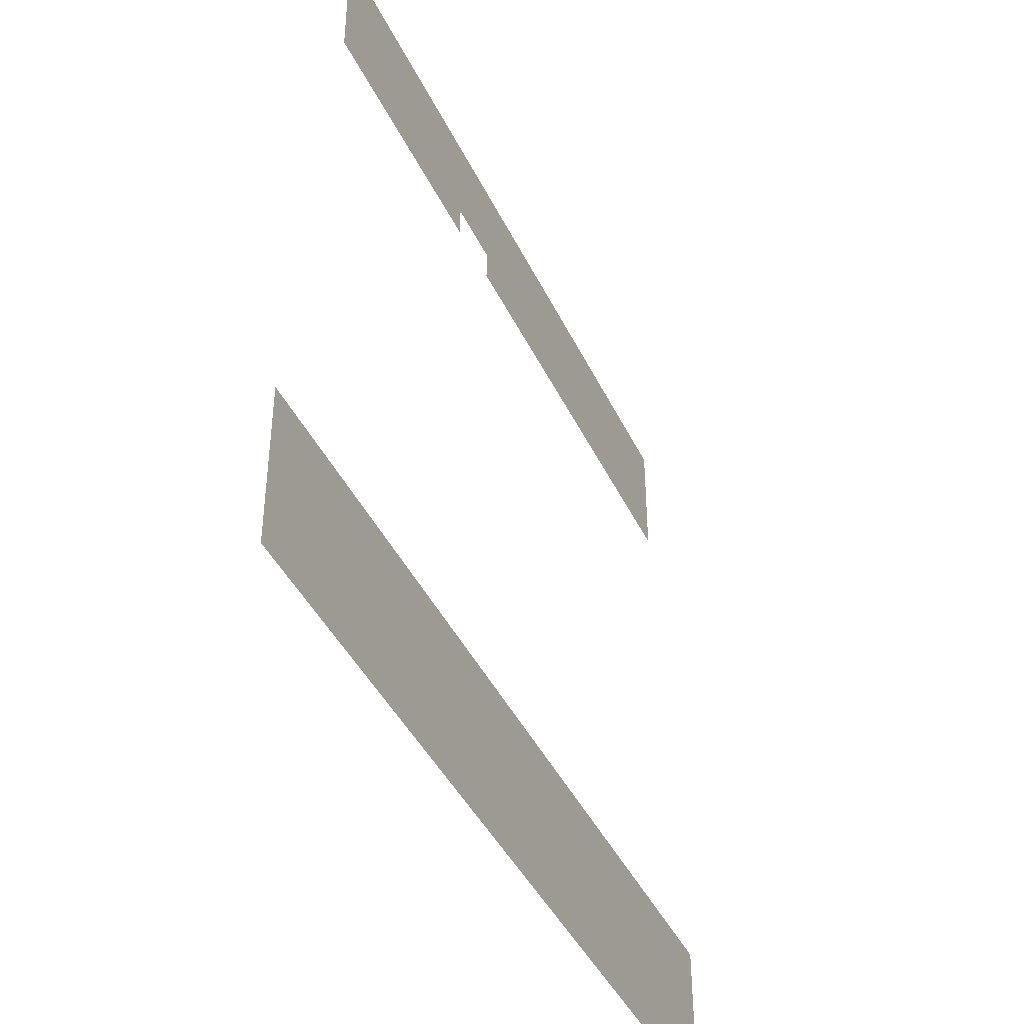
<metadata>
{"format":"obj","ext":"obj","renderer":"f3d","projection":"perspective","resolution":1024,"background":"white","views":[{"elev":-42.1,"azim":-66.0,"up":"+Y"}]}
</metadata>
<code>
v -0.5 -14 0
v -1 -14 0
v -1 -13.5 0
v -0.5 -13.5 0
v -1 -14 0
v -1.5 -14 0
v -1.5 -13.5 0
v -1 -13.5 0
v -1.5 -14 0
v -2 -14 0
v -2 -13.5 0
v -1.5 -13.5 0
v -2 -14 0
v -2.5 -14 0
v -2.5 -13.5 0
v -2 -13.5 0
v -2.5 -14 0
v -3 -14 0
v -3 -13.5 0
v -2.5 -13.5 0
v -3 -14 0
v -3.5 -14 0
v -3.5 -13.5 0
v -3 -13.5 0
v -3.5 -14 0
v -4 -14 0
v -4 -13.5 0
v -3.5 -13.5 0
v -4 -14 0
v -4.5 -14 0
v -4.5 -13.5 0
v -4 -13.5 0
v -4.5 -14 0
v -5 -14 0
v -5 -13.5 0
v -4.5 -13.5 0
v -5 -14 0
v -5.5 -14 0
v -5.5 -13.5 0
v -5 -13.5 0
v -5.5 -14 0
v -6 -14 0
v -6 -13.5 0
v -5.5 -13.5 0
v -6 -14 0
v -6.5 -14 0
v -6.5 -13.5 0
v -6 -13.5 0
v -6.5 -14 0
v -7 -14 0
v -7 -13.5 0
v -6.5 -13.5 0
v -7 -14 0
v -7.5 -14 0
v -7.5 -13.5 0
v -7 -13.5 0
v -7.5 -14 0
v -8 -14 0
v -8 -13.5 0
v -7.5 -13.5 0
v -8 -14 0
v -8.5 -14 0
v -8.5 -13.5 0
v -8 -13.5 0
v -8.5 -14 0
v -9 -14 0
v -9 -13.5 0
v -8.5 -13.5 0
v -9 -14 0
v -9.5 -14 0
v -9.5 -13.5 0
v -9 -13.5 0
v -9.5 -14 0
v -10 -14 0
v -10 -13.5 0
v -9.5 -13.5 0
v -10 -14 0
v -10.5 -14 0
v -10.5 -13.5 0
v -10 -13.5 0
v -10.5 -14 0
v -11 -14 0
v -11 -13.5 0
v -10.5 -13.5 0
v -11 -14 0
v -11.5 -14 0
v -11.5 -13.5 0
v -11 -13.5 0
v -11.5 -14 0
v -12 -14 0
v -12 -13.5 0
v -11.5 -13.5 0
v -12 -14 0
v -12.5 -14 0
v -12.5 -13.5 0
v -12 -13.5 0
v -12.5 -14 0
v -13 -14 0
v -13 -13.5 0
v -12.5 -13.5 0
v -13 -14 0
v -13.5 -14 0
v -13.5 -13.5 0
v -13 -13.5 0
v -13.5 -14 0
v -14 -14 0
v -14 -13.5 0
v -13.5 -13.5 0
v -14 -14 0
v -14.5 -14 0
v -14.5 -13.5 0
v -14 -13.5 0
v -0.5 -13.5 0
v -1 -13.5 0
v -1 -13 0
v -0.5 -13 0
v -1 -13.5 0
v -1.5 -13.5 0
v -1.5 -13 0
v -1 -13 0
v -1.5 -13.5 0
v -2 -13.5 0
v -2 -13 0
v -1.5 -13 0
v -2 -13.5 0
v -2.5 -13.5 0
v -2.5 -13 0
v -2 -13 0
v -2.5 -13.5 0
v -3 -13.5 0
v -3 -13 0
v -2.5 -13 0
v -3 -13.5 0
v -3.5 -13.5 0
v -3.5 -13 0
v -3 -13 0
v -3.5 -13.5 0
v -4 -13.5 0
v -4 -13 0
v -3.5 -13 0
v -4 -13.5 0
v -4.5 -13.5 0
v -4.5 -13 0
v -4 -13 0
v -4.5 -13.5 0
v -5 -13.5 0
v -5 -13 0
v -4.5 -13 0
v -5 -13.5 0
v -5.5 -13.5 0
v -5.5 -13 0
v -5 -13 0
v -5.5 -13.5 0
v -6 -13.5 0
v -6 -13 0
v -5.5 -13 0
v -6 -13.5 0
v -6.5 -13.5 0
v -6.5 -13 0
v -6 -13 0
v -6.5 -13.5 0
v -7 -13.5 0
v -7 -13 0
v -6.5 -13 0
v -7 -13.5 0
v -7.5 -13.5 0
v -7.5 -13 0
v -7 -13 0
v -7.5 -13.5 0
v -8 -13.5 0
v -8 -13 0
v -7.5 -13 0
v -8 -13.5 0
v -8.5 -13.5 0
v -8.5 -13 0
v -8 -13 0
v -8.5 -13.5 0
v -9 -13.5 0
v -9 -13 0
v -8.5 -13 0
v -9 -13.5 0
v -9.5 -13.5 0
v -9.5 -13 0
v -9 -13 0
v -9.5 -13.5 0
v -10 -13.5 0
v -10 -13 0
v -9.5 -13 0
v -10 -13.5 0
v -10.5 -13.5 0
v -10.5 -13 0
v -10 -13 0
v -10.5 -13.5 0
v -11 -13.5 0
v -11 -13 0
v -10.5 -13 0
v -11 -13.5 0
v -11.5 -13.5 0
v -11.5 -13 0
v -11 -13 0
v -11.5 -13.5 0
v -12 -13.5 0
v -12 -13 0
v -11.5 -13 0
v -12 -13.5 0
v -12.5 -13.5 0
v -12.5 -13 0
v -12 -13 0
v -12.5 -13.5 0
v -13 -13.5 0
v -13 -13 0
v -12.5 -13 0
v -13 -13.5 0
v -13.5 -13.5 0
v -13.5 -13 0
v -13 -13 0
v -13.5 -13.5 0
v -14 -13.5 0
v -14 -13 0
v -13.5 -13 0
v -14 -13.5 0
v -14.5 -13.5 0
v -14.5 -13 0
v -14 -13 0
v -0.5 -13 0
v -1 -13 0
v -1 -12.5 0
v -0.5 -12.5 0
v -1 -13 0
v -1.5 -13 0
v -1.5 -12.5 0
v -1 -12.5 0
v -1.5 -13 0
v -2 -13 0
v -2 -12.5 0
v -1.5 -12.5 0
v -2 -13 0
v -2.5 -13 0
v -2.5 -12.5 0
v -2 -12.5 0
v -2.5 -13 0
v -3 -13 0
v -3 -12.5 0
v -2.5 -12.5 0
v -3 -13 0
v -3.5 -13 0
v -3.5 -12.5 0
v -3 -12.5 0
v -3.5 -13 0
v -4 -13 0
v -4 -12.5 0
v -3.5 -12.5 0
v -4 -13 0
v -4.5 -13 0
v -4.5 -12.5 0
v -4 -12.5 0
v -4.5 -13 0
v -5 -13 0
v -5 -12.5 0
v -4.5 -12.5 0
v -5 -13 0
v -5.5 -13 0
v -5.5 -12.5 0
v -5 -12.5 0
v -5.5 -13 0
v -6 -13 0
v -6 -12.5 0
v -5.5 -12.5 0
v -6 -13 0
v -6.5 -13 0
v -6.5 -12.5 0
v -6 -12.5 0
v -6.5 -13 0
v -7 -13 0
v -7 -12.5 0
v -6.5 -12.5 0
v -7 -13 0
v -7.5 -13 0
v -7.5 -12.5 0
v -7 -12.5 0
v -7.5 -13 0
v -8 -13 0
v -8 -12.5 0
v -7.5 -12.5 0
v -8 -13 0
v -8.5 -13 0
v -8.5 -12.5 0
v -8 -12.5 0
v -8.5 -13 0
v -9 -13 0
v -9 -12.5 0
v -8.5 -12.5 0
v -9 -13 0
v -9.5 -13 0
v -9.5 -12.5 0
v -9 -12.5 0
v -9.5 -13 0
v -10 -13 0
v -10 -12.5 0
v -9.5 -12.5 0
v -10 -13 0
v -10.5 -13 0
v -10.5 -12.5 0
v -10 -12.5 0
v -10.5 -13 0
v -11 -13 0
v -11 -12.5 0
v -10.5 -12.5 0
v -11 -13 0
v -11.5 -13 0
v -11.5 -12.5 0
v -11 -12.5 0
v -11.5 -13 0
v -12 -13 0
v -12 -12.5 0
v -11.5 -12.5 0
v -12 -13 0
v -12.5 -13 0
v -12.5 -12.5 0
v -12 -12.5 0
v -12.5 -13 0
v -13 -13 0
v -13 -12.5 0
v -12.5 -12.5 0
v -13 -13 0
v -13.5 -13 0
v -13.5 -12.5 0
v -13 -12.5 0
v -13.5 -13 0
v -14 -13 0
v -14 -12.5 0
v -13.5 -12.5 0
v -14 -13 0
v -14.5 -13 0
v -14.5 -12.5 0
v -14 -12.5 0
v -0.5 -12.5 0
v -1 -12.5 0
v -1 -12 0
v -0.5 -12 0
v -1 -12.5 0
v -1.5 -12.5 0
v -1.5 -12 0
v -1 -12 0
v -1.5 -12.5 0
v -2 -12.5 0
v -2 -12 0
v -1.5 -12 0
v -2 -12.5 0
v -2.5 -12.5 0
v -2.5 -12 0
v -2 -12 0
v -2.5 -12.5 0
v -3 -12.5 0
v -3 -12 0
v -2.5 -12 0
v -3 -12.5 0
v -3.5 -12.5 0
v -3.5 -12 0
v -3 -12 0
v -3.5 -12.5 0
v -4 -12.5 0
v -4 -12 0
v -3.5 -12 0
v -4 -12.5 0
v -4.5 -12.5 0
v -4.5 -12 0
v -4 -12 0
v -4.5 -12.5 0
v -5 -12.5 0
v -5 -12 0
v -4.5 -12 0
v -5 -12.5 0
v -5.5 -12.5 0
v -5.5 -12 0
v -5 -12 0
v -5.5 -12.5 0
v -6 -12.5 0
v -6 -12 0
v -5.5 -12 0
v -6 -12.5 0
v -6.5 -12.5 0
v -6.5 -12 0
v -6 -12 0
v -6.5 -12.5 0
v -7 -12.5 0
v -7 -12 0
v -6.5 -12 0
v -7 -12.5 0
v -7.5 -12.5 0
v -7.5 -12 0
v -7 -12 0
v -7.5 -12.5 0
v -8 -12.5 0
v -8 -12 0
v -7.5 -12 0
v -8 -12.5 0
v -8.5 -12.5 0
v -8.5 -12 0
v -8 -12 0
v -8.5 -12.5 0
v -9 -12.5 0
v -9 -12 0
v -8.5 -12 0
v -9 -12.5 0
v -9.5 -12.5 0
v -9.5 -12 0
v -9 -12 0
v -9.5 -12.5 0
v -10 -12.5 0
v -10 -12 0
v -9.5 -12 0
v -10 -12.5 0
v -10.5 -12.5 0
v -10.5 -12 0
v -10 -12 0
v -10.5 -12.5 0
v -11 -12.5 0
v -11 -12 0
v -10.5 -12 0
v -11 -12.5 0
v -11.5 -12.5 0
v -11.5 -12 0
v -11 -12 0
v -11.5 -12.5 0
v -12 -12.5 0
v -12 -12 0
v -11.5 -12 0
v -12 -12.5 0
v -12.5 -12.5 0
v -12.5 -12 0
v -12 -12 0
v -12.5 -12.5 0
v -13 -12.5 0
v -13 -12 0
v -12.5 -12 0
v -13 -12.5 0
v -13.5 -12.5 0
v -13.5 -12 0
v -13 -12 0
v -13.5 -12.5 0
v -14 -12.5 0
v -14 -12 0
v -13.5 -12 0
v -14 -12.5 0
v -14.5 -12.5 0
v -14.5 -12 0
v -14 -12 0
v -0.5 -12 0
v -1 -12 0
v -1 -11.5 0
v -0.5 -11.5 0
v -1 -12 0
v -1.5 -12 0
v -1.5 -11.5 0
v -1 -11.5 0
v -1.5 -12 0
v -2 -12 0
v -2 -11.5 0
v -1.5 -11.5 0
v -2 -12 0
v -2.5 -12 0
v -2.5 -11.5 0
v -2 -11.5 0
v -2.5 -12 0
v -3 -12 0
v -3 -11.5 0
v -2.5 -11.5 0
v -3 -12 0
v -3.5 -12 0
v -3.5 -11.5 0
v -3 -11.5 0
v -3.5 -12 0
v -4 -12 0
v -4 -11.5 0
v -3.5 -11.5 0
v -4 -12 0
v -4.5 -12 0
v -4.5 -11.5 0
v -4 -11.5 0
v -4.5 -12 0
v -5 -12 0
v -5 -11.5 0
v -4.5 -11.5 0
v -5 -12 0
v -5.5 -12 0
v -5.5 -11.5 0
v -5 -11.5 0
v -5.5 -12 0
v -6 -12 0
v -6 -11.5 0
v -5.5 -11.5 0
v -6 -12 0
v -6.5 -12 0
v -6.5 -11.5 0
v -6 -11.5 0
v -6.5 -12 0
v -7 -12 0
v -7 -11.5 0
v -6.5 -11.5 0
v -7 -12 0
v -7.5 -12 0
v -7.5 -11.5 0
v -7 -11.5 0
v -7.5 -12 0
v -8 -12 0
v -8 -11.5 0
v -7.5 -11.5 0
v -8 -12 0
v -8.5 -12 0
v -8.5 -11.5 0
v -8 -11.5 0
v -8.5 -12 0
v -9 -12 0
v -9 -11.5 0
v -8.5 -11.5 0
v -9 -12 0
v -9.5 -12 0
v -9.5 -11.5 0
v -9 -11.5 0
v -9.5 -12 0
v -10 -12 0
v -10 -11.5 0
v -9.5 -11.5 0
v -10 -12 0
v -10.5 -12 0
v -10.5 -11.5 0
v -10 -11.5 0
v -10.5 -12 0
v -11 -12 0
v -11 -11.5 0
v -10.5 -11.5 0
v -11 -12 0
v -11.5 -12 0
v -11.5 -11.5 0
v -11 -11.5 0
v -11.5 -12 0
v -12 -12 0
v -12 -11.5 0
v -11.5 -11.5 0
v -12 -12 0
v -12.5 -12 0
v -12.5 -11.5 0
v -12 -11.5 0
v -12.5 -12 0
v -13 -12 0
v -13 -11.5 0
v -12.5 -11.5 0
v -13 -12 0
v -13.5 -12 0
v -13.5 -11.5 0
v -13 -11.5 0
v -13.5 -12 0
v -14 -12 0
v -14 -11.5 0
v -13.5 -11.5 0
v -14 -12 0
v -14.5 -12 0
v -14.5 -11.5 0
v -14 -11.5 0
v -1.5 -3.5 0
v -2 -3.5 0
v -2 -3 0
v -1.5 -3 0
v -2 -3.5 0
v -2.5 -3.5 0
v -2.5 -3 0
v -2 -3 0
v -2.5 -3.5 0
v -3 -3.5 0
v -3 -3 0
v -2.5 -3 0
v -3 -3.5 0
v -3.5 -3.5 0
v -3.5 -3 0
v -3 -3 0
v -3.5 -3.5 0
v -4 -3.5 0
v -4 -3 0
v -3.5 -3 0
v -4 -3.5 0
v -4.5 -3.5 0
v -4.5 -3 0
v -4 -3 0
v -4.5 -3.5 0
v -5 -3.5 0
v -5 -3 0
v -4.5 -3 0
v -5 -3.5 0
v -5.5 -3.5 0
v -5.5 -3 0
v -5 -3 0
v -5.5 -3.5 0
v -6 -3.5 0
v -6 -3 0
v -5.5 -3 0
v -6 -3.5 0
v -6.5 -3.5 0
v -6.5 -3 0
v -6 -3 0
v -6.5 -3.5 0
v -7 -3.5 0
v -7 -3 0
v -6.5 -3 0
v -7 -3.5 0
v -7.5 -3.5 0
v -7.5 -3 0
v -7 -3 0
v -7.5 -3.5 0
v -8 -3.5 0
v -8 -3 0
v -7.5 -3 0
v -8 -3.5 0
v -8.5 -3.5 0
v -8.5 -3 0
v -8 -3 0
v -9.5 -3.5 0
v -10 -3.5 0
v -10 -3 0
v -9.5 -3 0
v -10 -3.5 0
v -10.5 -3.5 0
v -10.5 -3 0
v -10 -3 0
v -10.5 -3.5 0
v -11 -3.5 0
v -11 -3 0
v -10.5 -3 0
v -11 -3.5 0
v -11.5 -3.5 0
v -11.5 -3 0
v -11 -3 0
v -11.5 -3.5 0
v -12 -3.5 0
v -12 -3 0
v -11.5 -3 0
v -12 -3.5 0
v -12.5 -3.5 0
v -12.5 -3 0
v -12 -3 0
v -12.5 -3.5 0
v -13 -3.5 0
v -13 -3 0
v -12.5 -3 0
v -13 -3.5 0
v -13.5 -3.5 0
v -13.5 -3 0
v -13 -3 0
v -1.5 -3 0
v -2 -3 0
v -2 -2.5 0
v -1.5 -2.5 0
v -2 -3 0
v -2.5 -3 0
v -2.5 -2.5 0
v -2 -2.5 0
v -2.5 -3 0
v -3 -3 0
v -3 -2.5 0
v -2.5 -2.5 0
v -3 -3 0
v -3.5 -3 0
v -3.5 -2.5 0
v -3 -2.5 0
v -3.5 -3 0
v -4 -3 0
v -4 -2.5 0
v -3.5 -2.5 0
v -4 -3 0
v -4.5 -3 0
v -4.5 -2.5 0
v -4 -2.5 0
v -4.5 -3 0
v -5 -3 0
v -5 -2.5 0
v -4.5 -2.5 0
v -5 -3 0
v -5.5 -3 0
v -5.5 -2.5 0
v -5 -2.5 0
v -5.5 -3 0
v -6 -3 0
v -6 -2.5 0
v -5.5 -2.5 0
v -6 -3 0
v -6.5 -3 0
v -6.5 -2.5 0
v -6 -2.5 0
v -6.5 -3 0
v -7 -3 0
v -7 -2.5 0
v -6.5 -2.5 0
v -7 -3 0
v -7.5 -3 0
v -7.5 -2.5 0
v -7 -2.5 0
v -7.5 -3 0
v -8 -3 0
v -8 -2.5 0
v -7.5 -2.5 0
v -8 -3 0
v -8.5 -3 0
v -8.5 -2.5 0
v -8 -2.5 0
v -8.5 -3 0
v -9 -3 0
v -9 -2.5 0
v -8.5 -2.5 0
v -9 -3 0
v -9.5 -3 0
v -9.5 -2.5 0
v -9 -2.5 0
v -9.5 -3 0
v -10 -3 0
v -10 -2.5 0
v -9.5 -2.5 0
v -10 -3 0
v -10.5 -3 0
v -10.5 -2.5 0
v -10 -2.5 0
v -10.5 -3 0
v -11 -3 0
v -11 -2.5 0
v -10.5 -2.5 0
v -11 -3 0
v -11.5 -3 0
v -11.5 -2.5 0
v -11 -2.5 0
v -11.5 -3 0
v -12 -3 0
v -12 -2.5 0
v -11.5 -2.5 0
v -12 -3 0
v -12.5 -3 0
v -12.5 -2.5 0
v -12 -2.5 0
v -12.5 -3 0
v -13 -3 0
v -13 -2.5 0
v -12.5 -2.5 0
v -13 -3 0
v -13.5 -3 0
v -13.5 -2.5 0
v -13 -2.5 0
v -1.5 -2.5 0
v -2 -2.5 0
v -2 -2 0
v -1.5 -2 0
v -2 -2.5 0
v -2.5 -2.5 0
v -2.5 -2 0
v -2 -2 0
v -2.5 -2.5 0
v -3 -2.5 0
v -3 -2 0
v -2.5 -2 0
v -3 -2.5 0
v -3.5 -2.5 0
v -3.5 -2 0
v -3 -2 0
v -3.5 -2.5 0
v -4 -2.5 0
v -4 -2 0
v -3.5 -2 0
v -4 -2.5 0
v -4.5 -2.5 0
v -4.5 -2 0
v -4 -2 0
v -4.5 -2.5 0
v -5 -2.5 0
v -5 -2 0
v -4.5 -2 0
v -5 -2.5 0
v -5.5 -2.5 0
v -5.5 -2 0
v -5 -2 0
v -5.5 -2.5 0
v -6 -2.5 0
v -6 -2 0
v -5.5 -2 0
v -6 -2.5 0
v -6.5 -2.5 0
v -6.5 -2 0
v -6 -2 0
v -6.5 -2.5 0
v -7 -2.5 0
v -7 -2 0
v -6.5 -2 0
v -7 -2.5 0
v -7.5 -2.5 0
v -7.5 -2 0
v -7 -2 0
v -7.5 -2.5 0
v -8 -2.5 0
v -8 -2 0
v -7.5 -2 0
v -8 -2.5 0
v -8.5 -2.5 0
v -8.5 -2 0
v -8 -2 0
v -8.5 -2.5 0
v -9 -2.5 0
v -9 -2 0
v -8.5 -2 0
v -9 -2.5 0
v -9.5 -2.5 0
v -9.5 -2 0
v -9 -2 0
v -9.5 -2.5 0
v -10 -2.5 0
v -10 -2 0
v -9.5 -2 0
v -10 -2.5 0
v -10.5 -2.5 0
v -10.5 -2 0
v -10 -2 0
v -10.5 -2.5 0
v -11 -2.5 0
v -11 -2 0
v -10.5 -2 0
v -11 -2.5 0
v -11.5 -2.5 0
v -11.5 -2 0
v -11 -2 0
v -11.5 -2.5 0
v -12 -2.5 0
v -12 -2 0
v -11.5 -2 0
v -12 -2.5 0
v -12.5 -2.5 0
v -12.5 -2 0
v -12 -2 0
v -12.5 -2.5 0
v -13 -2.5 0
v -13 -2 0
v -12.5 -2 0
v -13 -2.5 0
v -13.5 -2.5 0
v -13.5 -2 0
v -13 -2 0
v -1.5 -2 0
v -2 -2 0
v -2 -1.5 0
v -1.5 -1.5 0
v -2 -2 0
v -2.5 -2 0
v -2.5 -1.5 0
v -2 -1.5 0
v -2.5 -2 0
v -3 -2 0
v -3 -1.5 0
v -2.5 -1.5 0
v -3 -2 0
v -3.5 -2 0
v -3.5 -1.5 0
v -3 -1.5 0
v -3.5 -2 0
v -4 -2 0
v -4 -1.5 0
v -3.5 -1.5 0
v -4 -2 0
v -4.5 -2 0
v -4.5 -1.5 0
v -4 -1.5 0
v -4.5 -2 0
v -5 -2 0
v -5 -1.5 0
v -4.5 -1.5 0
v -5 -2 0
v -5.5 -2 0
v -5.5 -1.5 0
v -5 -1.5 0
v -5.5 -2 0
v -6 -2 0
v -6 -1.5 0
v -5.5 -1.5 0
v -6 -2 0
v -6.5 -2 0
v -6.5 -1.5 0
v -6 -1.5 0
v -6.5 -2 0
v -7 -2 0
v -7 -1.5 0
v -6.5 -1.5 0
v -7 -2 0
v -7.5 -2 0
v -7.5 -1.5 0
v -7 -1.5 0
v -7.5 -2 0
v -8 -2 0
v -8 -1.5 0
v -7.5 -1.5 0
v -8 -2 0
v -8.5 -2 0
v -8.5 -1.5 0
v -8 -1.5 0
v -8.5 -2 0
v -9 -2 0
v -9 -1.5 0
v -8.5 -1.5 0
v -9 -2 0
v -9.5 -2 0
v -9.5 -1.5 0
v -9 -1.5 0
v -9.5 -2 0
v -10 -2 0
v -10 -1.5 0
v -9.5 -1.5 0
v -10 -2 0
v -10.5 -2 0
v -10.5 -1.5 0
v -10 -1.5 0
v -10.5 -2 0
v -11 -2 0
v -11 -1.5 0
v -10.5 -1.5 0
v -11 -2 0
v -11.5 -2 0
v -11.5 -1.5 0
v -11 -1.5 0
v -11.5 -2 0
v -12 -2 0
v -12 -1.5 0
v -11.5 -1.5 0
v -12 -2 0
v -12.5 -2 0
v -12.5 -1.5 0
v -12 -1.5 0
v -12.5 -2 0
v -13 -2 0
v -13 -1.5 0
v -12.5 -1.5 0
v -13 -2 0
v -13.5 -2 0
v -13.5 -1.5 0
v -13 -1.5 0
g The-room-of-boredom_mesh_0002
f 1 2 3 4
f 5 6 7 8
f 9 10 11 12
f 13 14 15 16
f 17 18 19 20
f 21 22 23 24
f 25 26 27 28
f 29 30 31 32
f 33 34 35 36
f 37 38 39 40
f 41 42 43 44
f 45 46 47 48
f 49 50 51 52
f 53 54 55 56
f 57 58 59 60
f 61 62 63 64
f 65 66 67 68
f 69 70 71 72
f 73 74 75 76
f 77 78 79 80
f 81 82 83 84
f 85 86 87 88
f 89 90 91 92
f 93 94 95 96
f 97 98 99 100
f 101 102 103 104
f 105 106 107 108
f 109 110 111 112
f 113 114 115 116
f 117 118 119 120
f 121 122 123 124
f 125 126 127 128
f 129 130 131 132
f 133 134 135 136
f 137 138 139 140
f 141 142 143 144
f 145 146 147 148
f 149 150 151 152
f 153 154 155 156
f 157 158 159 160
f 161 162 163 164
f 165 166 167 168
f 169 170 171 172
f 173 174 175 176
f 177 178 179 180
f 181 182 183 184
f 185 186 187 188
f 189 190 191 192
f 193 194 195 196
f 197 198 199 200
f 201 202 203 204
f 205 206 207 208
f 209 210 211 212
f 213 214 215 216
f 217 218 219 220
f 221 222 223 224
f 225 226 227 228
f 229 230 231 232
f 233 234 235 236
f 237 238 239 240
f 241 242 243 244
f 245 246 247 248
f 249 250 251 252
f 253 254 255 256
f 257 258 259 260
f 261 262 263 264
f 265 266 267 268
f 269 270 271 272
f 273 274 275 276
f 277 278 279 280
f 281 282 283 284
f 285 286 287 288
f 289 290 291 292
f 293 294 295 296
f 297 298 299 300
f 301 302 303 304
f 305 306 307 308
f 309 310 311 312
f 313 314 315 316
f 317 318 319 320
f 321 322 323 324
f 325 326 327 328
f 329 330 331 332
f 333 334 335 336
f 337 338 339 340
f 341 342 343 344
f 345 346 347 348
f 349 350 351 352
f 353 354 355 356
f 357 358 359 360
f 361 362 363 364
f 365 366 367 368
f 369 370 371 372
f 373 374 375 376
f 377 378 379 380
f 381 382 383 384
f 385 386 387 388
f 389 390 391 392
f 393 394 395 396
f 397 398 399 400
f 401 402 403 404
f 405 406 407 408
f 409 410 411 412
f 413 414 415 416
f 417 418 419 420
f 421 422 423 424
f 425 426 427 428
f 429 430 431 432
f 433 434 435 436
f 437 438 439 440
f 441 442 443 444
f 445 446 447 448
f 449 450 451 452
f 453 454 455 456
f 457 458 459 460
f 461 462 463 464
f 465 466 467 468
f 469 470 471 472
f 473 474 475 476
f 477 478 479 480
f 481 482 483 484
f 485 486 487 488
f 489 490 491 492
f 493 494 495 496
f 497 498 499 500
f 501 502 503 504
f 505 506 507 508
f 509 510 511 512
f 513 514 515 516
f 517 518 519 520
f 521 522 523 524
f 525 526 527 528
f 529 530 531 532
f 533 534 535 536
f 537 538 539 540
f 541 542 543 544
f 545 546 547 548
f 549 550 551 552
f 553 554 555 556
f 557 558 559 560
f 561 562 563 564
f 565 566 567 568
f 569 570 571 572
f 573 574 575 576
f 577 578 579 580
f 581 582 583 584
f 585 586 587 588
f 589 590 591 592
f 593 594 595 596
f 597 598 599 600
f 601 602 603 604
f 605 606 607 608
f 609 610 611 612
f 613 614 615 616
f 617 618 619 620
f 621 622 623 624
f 625 626 627 628
f 629 630 631 632
f 633 634 635 636
f 637 638 639 640
f 641 642 643 644
f 645 646 647 648
f 649 650 651 652
f 653 654 655 656
f 657 658 659 660
f 661 662 663 664
f 665 666 667 668
f 669 670 671 672
f 673 674 675 676
f 677 678 679 680
f 681 682 683 684
f 685 686 687 688
f 689 690 691 692
f 693 694 695 696
f 697 698 699 700
f 701 702 703 704
f 705 706 707 708
f 709 710 711 712
f 713 714 715 716
f 717 718 719 720
f 721 722 723 724
f 725 726 727 728
f 729 730 731 732
f 733 734 735 736
f 737 738 739 740
f 741 742 743 744
f 745 746 747 748
f 749 750 751 752
f 753 754 755 756
f 757 758 759 760
f 761 762 763 764
f 765 766 767 768
f 769 770 771 772
f 773 774 775 776
f 777 778 779 780
f 781 782 783 784
f 785 786 787 788
f 789 790 791 792
f 793 794 795 796
f 797 798 799 800
f 801 802 803 804
f 805 806 807 808
f 809 810 811 812
f 813 814 815 816
f 817 818 819 820
f 821 822 823 824
f 825 826 827 828
f 829 830 831 832
f 833 834 835 836
f 837 838 839 840
f 841 842 843 844
f 845 846 847 848
f 849 850 851 852
f 853 854 855 856
f 857 858 859 860
f 861 862 863 864
f 865 866 867 868
f 869 870 871 872
f 873 874 875 876
f 877 878 879 880
f 881 882 883 884
f 885 886 887 888
f 889 890 891 892
f 893 894 895 896
f 897 898 899 900
f 901 902 903 904
f 905 906 907 908
f 909 910 911 912
f 913 914 915 916
f 917 918 919 920
f 921 922 923 924
f 925 926 927 928
f 929 930 931 932
f 933 934 935 936

</code>
